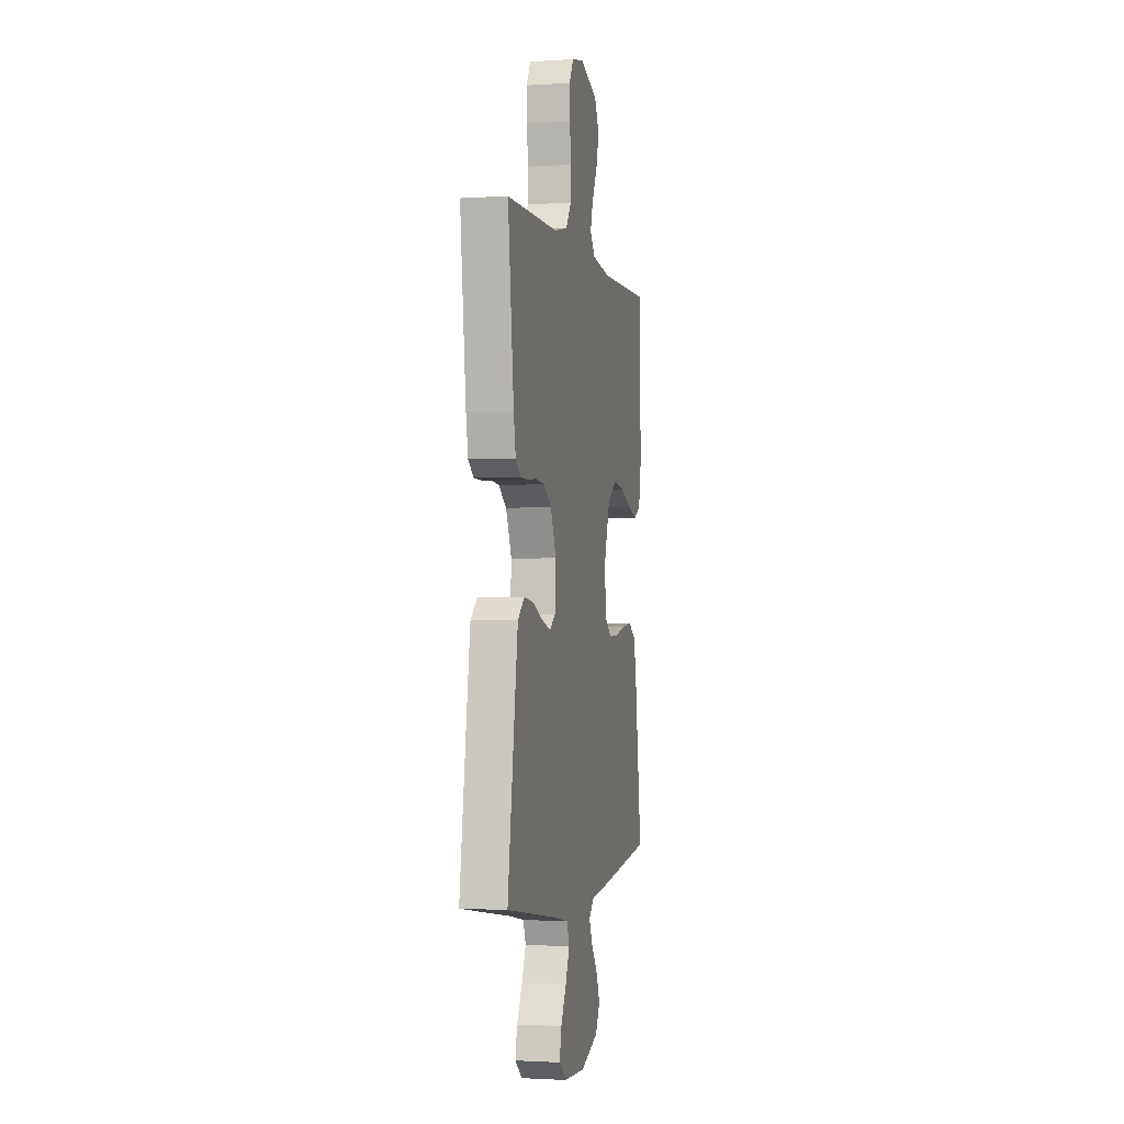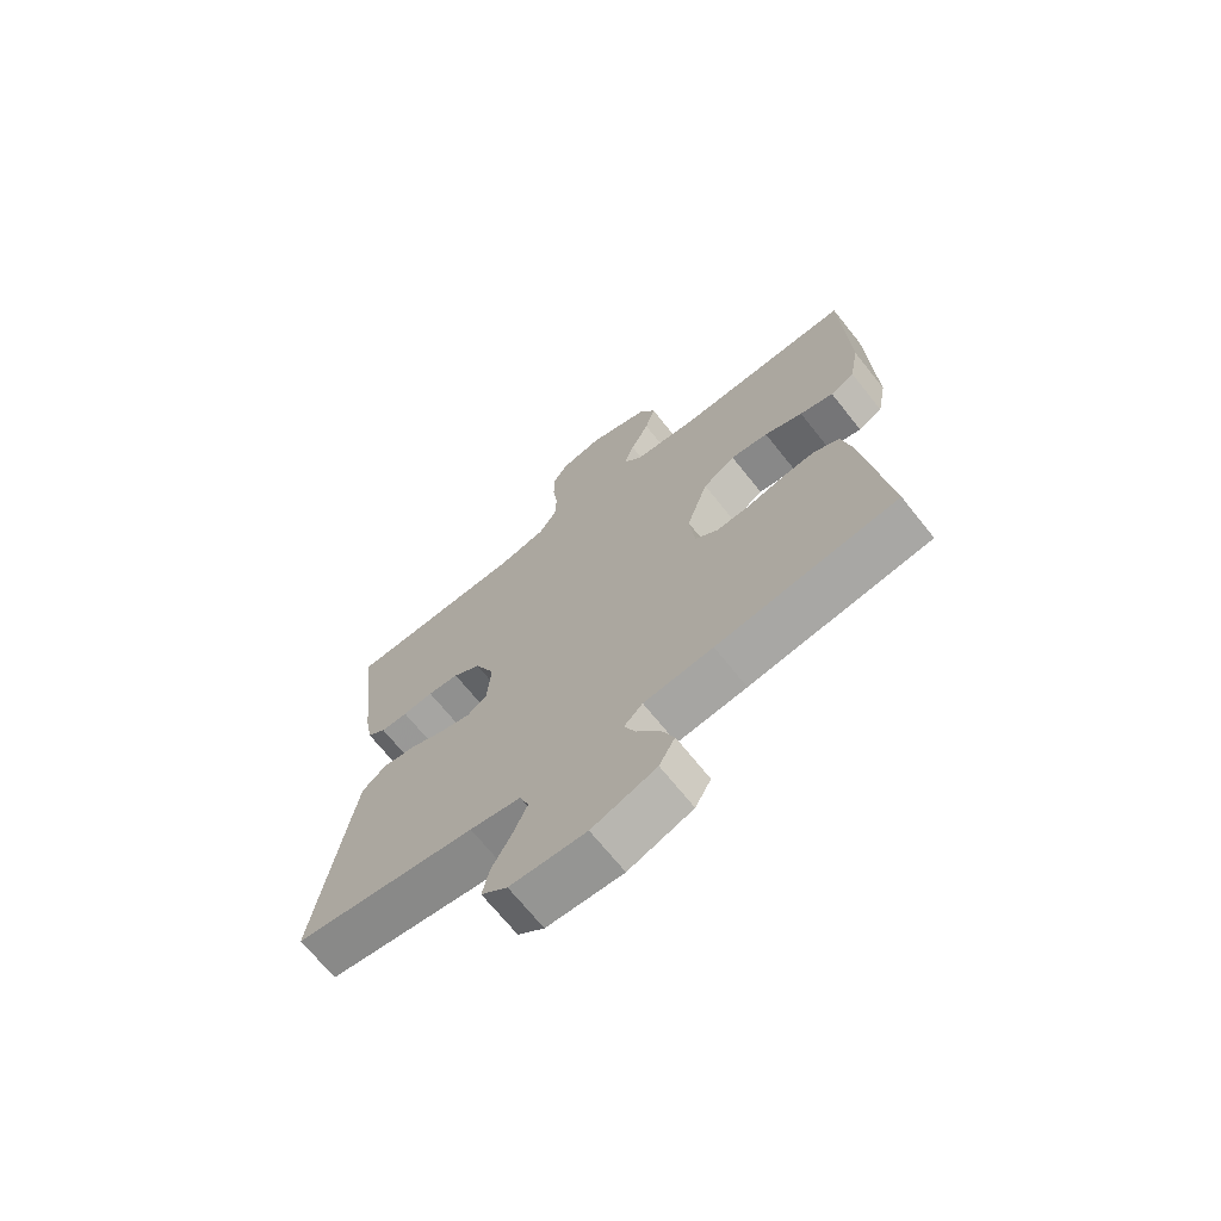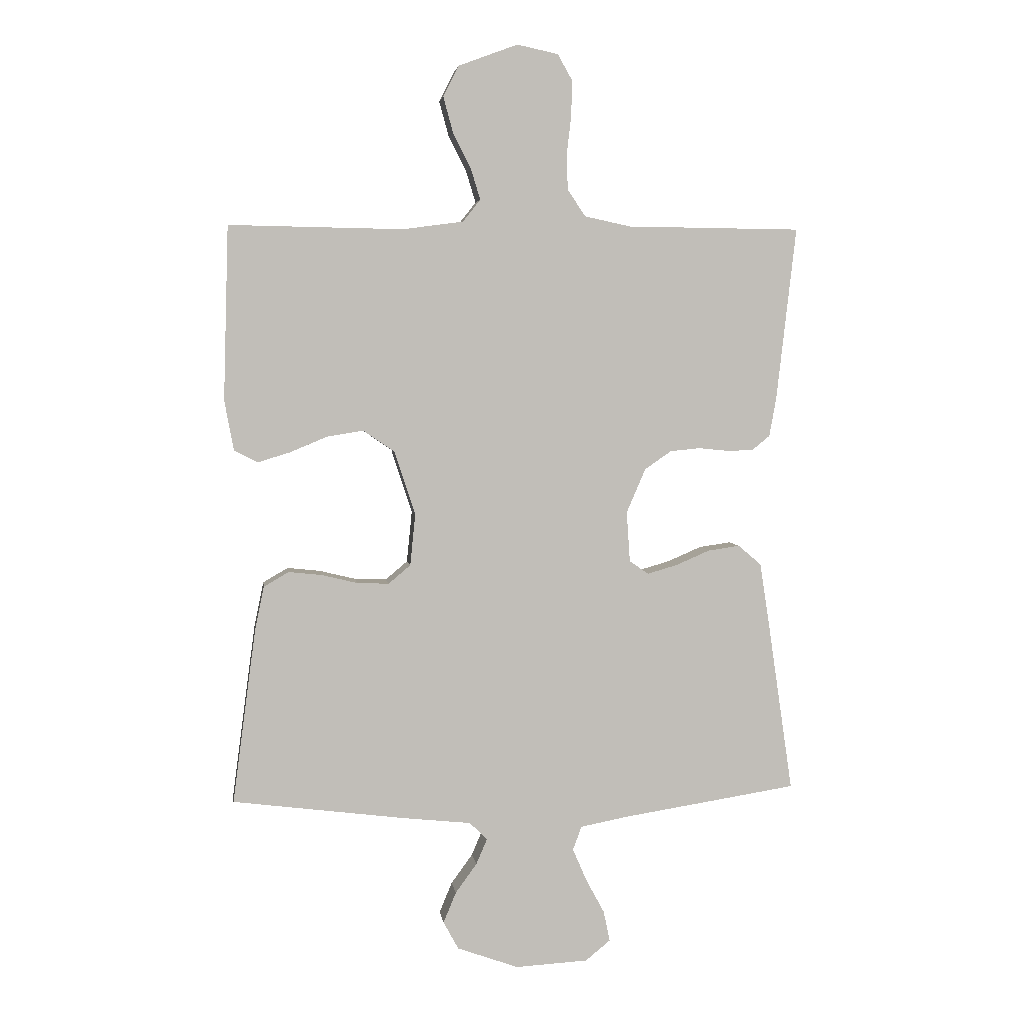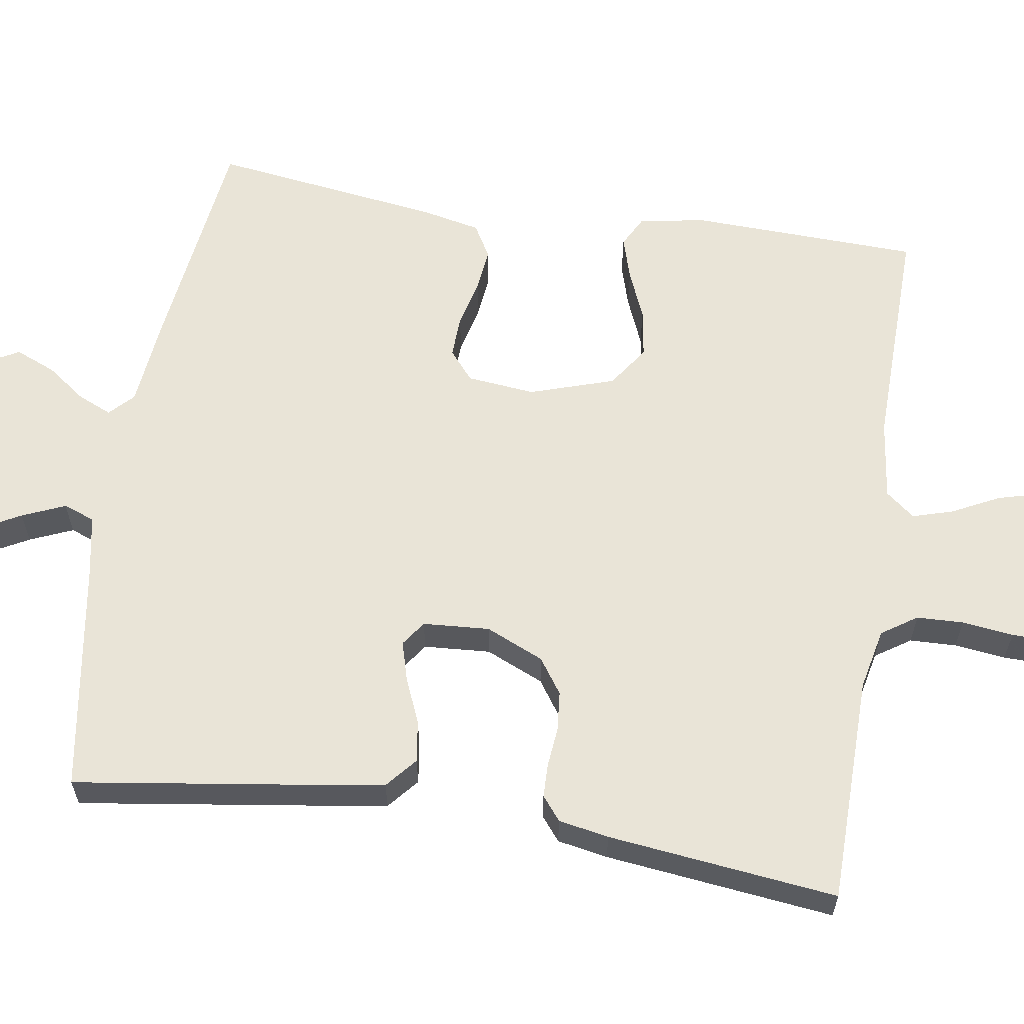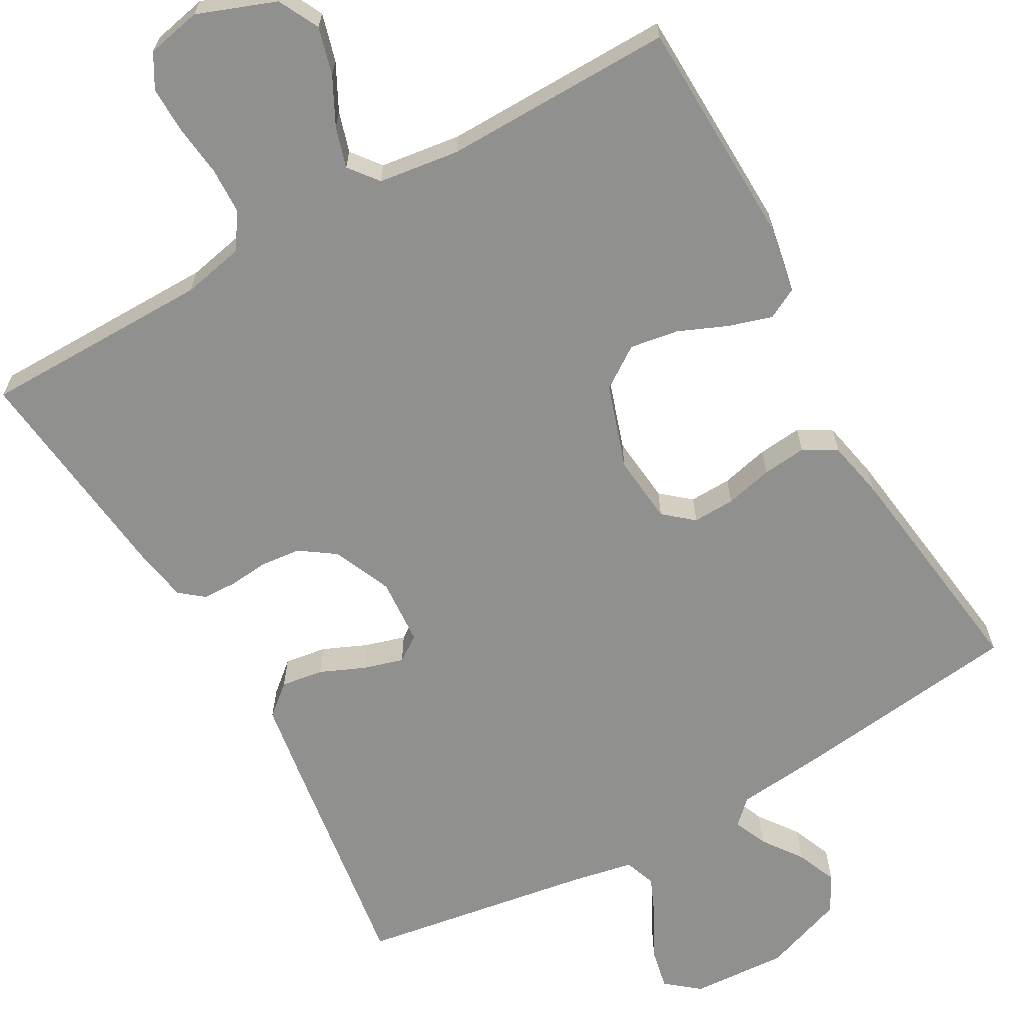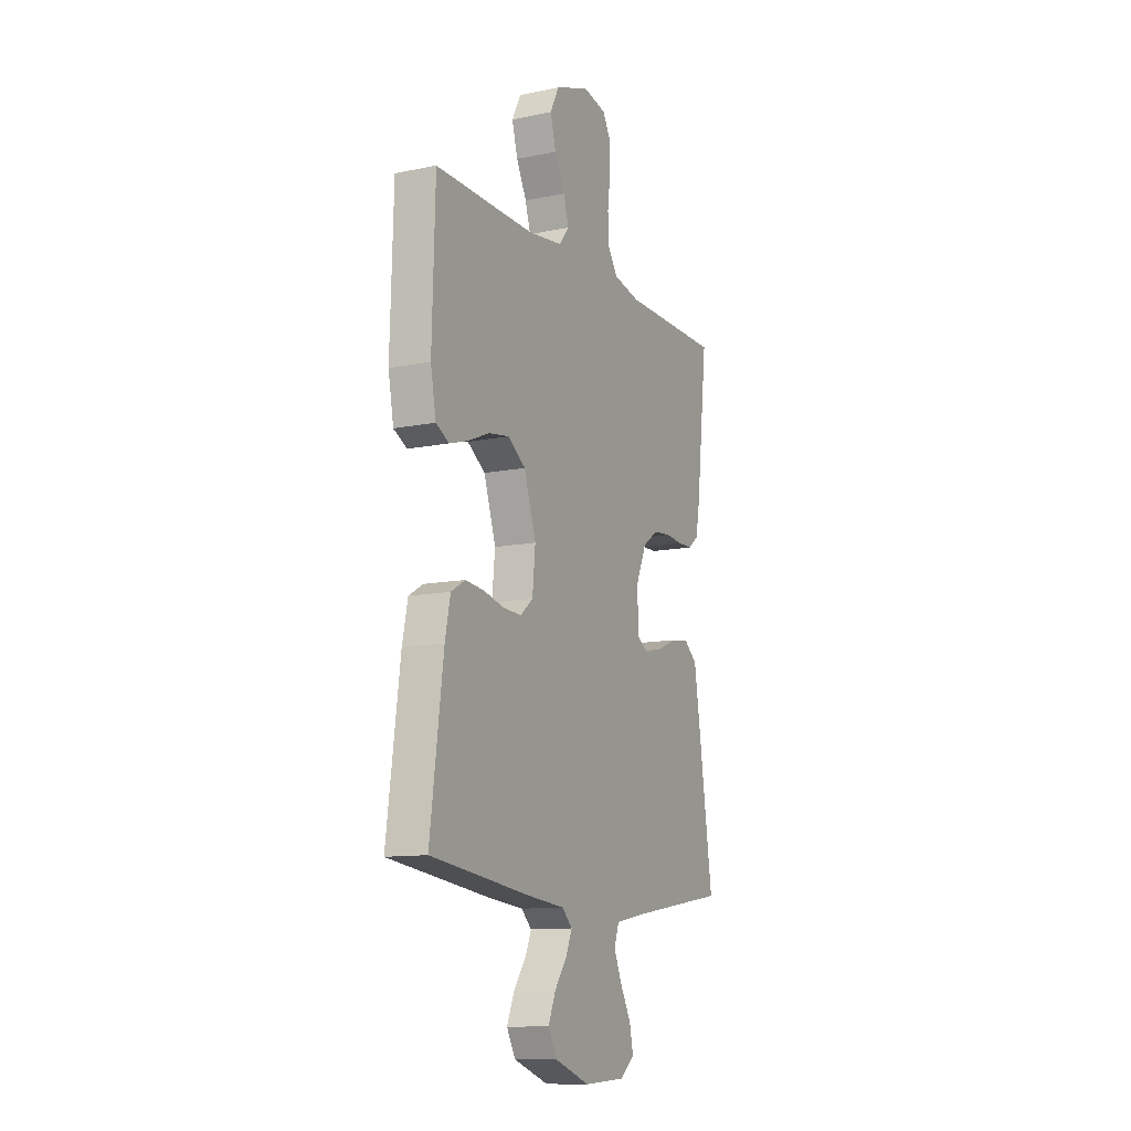
<metadata>
{"format":"obj","ext":"obj","renderer":"f3d","projection":"perspective","resolution":1024,"background":"white","views":[{"elev":-1.7,"azim":-77.4,"up":"+Z"},{"elev":-69.7,"azim":38.7,"up":"+Z"},{"elev":4.3,"azim":172.3,"up":"+Z"},{"elev":61.2,"azim":-81.0,"up":"+Y"},{"elev":-65.5,"azim":29.3,"up":"+Y"},{"elev":-11.7,"azim":116.3,"up":"+Z"}]}
</metadata>
<code>
v -0.5 0.07 -0.5
v -0.456 0.07 -0.2
v -0.44 0.07 -0.096
v -0.4 0.07 -0.062
v -0.345 0.07 -0.07
v -0.287 0.07 -0.095
v -0.235 0.07 -0.11
v -0.202 0.07 -0.087
v -0.196 0.07 0
v -0.229 0.07 0.076
v -0.275 0.07 0.108
v -0.327 0.07 0.113
v -0.378 0.07 0.108
v -0.423 0.07 0.109
v -0.454 0.07 0.134
v -0.466 0.07 0.2
v -0.5 0.07 0.5
v -0.2 0.07 0.503
v -0.12 0.07 0.52
v -0.089 0.07 0.566
v -0.087 0.07 0.627
v -0.095 0.07 0.694
v -0.096 0.07 0.755
v -0.071 0.07 0.799
v 0 0.07 0.814
v 0.102 0.07 0.776
v 0.129 0.07 0.723
v 0.112 0.07 0.661
v 0.081 0.07 0.6
v 0.065 0.07 0.547
v 0.095 0.07 0.509
v 0.2 0.07 0.495
v 0.5 0.07 0.5
v 0.509 0.07 0.2
v 0.493 0.07 0.114
v 0.453 0.07 0.093
v 0.397 0.07 0.11
v 0.333 0.07 0.137
v 0.27 0.07 0.147
v 0.216 0.07 0.11
v 0.18 0.07 0
v 0.189 0.07 -0.089
v 0.227 0.07 -0.121
v 0.282 0.07 -0.119
v 0.344 0.07 -0.104
v 0.401 0.07 -0.098
v 0.444 0.07 -0.123
v 0.46 0.07 -0.2
v 0.5 0.07 -0.5
v 0.2 0.07 -0.538
v 0.085 0.07 -0.55
v 0.054 0.07 -0.58
v 0.073 0.07 -0.624
v 0.11 0.07 -0.675
v 0.132 0.07 -0.728
v 0.106 0.07 -0.776
v 0 0.07 -0.814
v -0.125 0.07 -0.807
v -0.168 0.07 -0.772
v -0.157 0.07 -0.719
v -0.125 0.07 -0.66
v -0.101 0.07 -0.604
v -0.116 0.07 -0.563
v -0.2 0.07 -0.547
v -0.5 0 -0.5
v -0.456 0 -0.2
v -0.44 0 -0.096
v -0.4 0 -0.062
v -0.345 0 -0.07
v -0.287 0 -0.095
v -0.235 0 -0.11
v -0.202 0 -0.087
v -0.196 0 0
v -0.229 0 0.076
v -0.275 0 0.108
v -0.327 0 0.113
v -0.378 0 0.108
v -0.423 0 0.109
v -0.454 0 0.134
v -0.466 0 0.2
v -0.5 0 0.5
v -0.2 0 0.503
v -0.12 0 0.52
v -0.089 0 0.566
v -0.087 0 0.627
v -0.095 0 0.694
v -0.096 0 0.755
v -0.071 0 0.799
v 0 0 0.814
v 0.102 0 0.776
v 0.129 0 0.723
v 0.112 0 0.661
v 0.081 0 0.6
v 0.065 0 0.547
v 0.095 0 0.509
v 0.2 0 0.495
v 0.5 0 0.5
v 0.509 0 0.2
v 0.493 0 0.114
v 0.453 0 0.093
v 0.397 0 0.11
v 0.333 0 0.137
v 0.27 0 0.147
v 0.216 0 0.11
v 0.18 0 0
v 0.189 0 -0.089
v 0.227 0 -0.121
v 0.282 0 -0.119
v 0.344 0 -0.104
v 0.401 0 -0.098
v 0.444 0 -0.123
v 0.46 0 -0.2
v 0.5 0 -0.5
v 0.2 0 -0.538
v 0.085 0 -0.55
v 0.054 0 -0.58
v 0.073 0 -0.624
v 0.11 0 -0.675
v 0.132 0 -0.728
v 0.106 0 -0.776
v 0 0 -0.814
v -0.125 0 -0.807
v -0.168 0 -0.772
v -0.157 0 -0.719
v -0.125 0 -0.66
v -0.101 0 -0.604
v -0.116 0 -0.563
v -0.2 0 -0.547
f 59 60 61
f 58 59 61
f 57 58 61
f 56 57 61
f 55 56 61
f 54 55 61
f 53 54 61
f 52 53 61 62
f 51 52 62 63
f 51 63 64
f 50 51 64
f 49 50 64
f 48 49 64
f 47 48 64
f 46 47 64
f 45 46 64
f 44 45 64
f 36 37 38
f 35 36 38
f 34 35 38
f 33 34 38
f 32 33 38
f 31 32 38 39
f 30 31 39 40
f 27 28 29
f 26 27 29
f 25 26 29
f 24 25 29
f 23 24 29
f 22 23 29
f 21 22 29
f 20 21 29 30
f 30 40 41
f 20 30 41
f 19 20 41
f 16 17 18
f 15 16 18
f 14 15 18
f 13 14 18
f 12 13 18
f 11 12 18 19
f 4 5 6
f 3 4 6
f 2 3 6
f 1 2 6
f 64 1 6
f 64 6 7
f 43 44 64
f 64 7 8
f 43 64 8
f 42 43 8
f 19 41 42
f 11 19 42
f 10 11 42
f 9 10 42
f 8 9 42
f 125 124 123
f 125 123 122
f 125 122 121
f 125 121 120
f 125 120 119
f 125 119 118
f 125 118 117
f 126 125 117 116
f 127 126 116 115
f 128 127 115
f 128 115 114
f 128 114 113
f 128 113 112
f 128 112 111
f 128 111 110
f 128 110 109
f 128 109 108
f 102 101 100
f 102 100 99
f 102 99 98
f 102 98 97
f 102 97 96
f 103 102 96 95
f 104 103 95 94
f 93 92 91
f 93 91 90
f 93 90 89
f 93 89 88
f 93 88 87
f 93 87 86
f 93 86 85
f 94 93 85 84
f 105 104 94
f 105 94 84
f 105 84 83
f 82 81 80
f 82 80 79
f 82 79 78
f 82 78 77
f 82 77 76
f 83 82 76 75
f 70 69 68
f 70 68 67
f 70 67 66
f 70 66 65
f 70 65 128
f 71 70 128
f 128 108 107
f 72 71 128
f 72 128 107
f 72 107 106
f 106 105 83
f 106 83 75
f 106 75 74
f 106 74 73
f 106 73 72
f 1 65 66 2
f 2 66 67 3
f 3 67 68 4
f 4 68 69 5
f 5 69 70 6
f 6 70 71 7
f 7 71 72 8
f 8 72 73 9
f 9 73 74 10
f 10 74 75 11
f 11 75 76 12
f 12 76 77 13
f 13 77 78 14
f 14 78 79 15
f 15 79 80 16
f 16 80 81 17
f 17 81 82 18
f 18 82 83 19
f 19 83 84 20
f 20 84 85 21
f 21 85 86 22
f 22 86 87 23
f 23 87 88 24
f 24 88 89 25
f 25 89 90 26
f 26 90 91 27
f 27 91 92 28
f 28 92 93 29
f 29 93 94 30
f 30 94 95 31
f 31 95 96 32
f 32 96 97 33
f 33 97 98 34
f 34 98 99 35
f 35 99 100 36
f 36 100 101 37
f 37 101 102 38
f 38 102 103 39
f 39 103 104 40
f 40 104 105 41
f 41 105 106 42
f 42 106 107 43
f 43 107 108 44
f 44 108 109 45
f 45 109 110 46
f 46 110 111 47
f 47 111 112 48
f 48 112 113 49
f 49 113 114 50
f 50 114 115 51
f 51 115 116 52
f 52 116 117 53
f 53 117 118 54
f 54 118 119 55
f 55 119 120 56
f 56 120 121 57
f 57 121 122 58
f 58 122 123 59
f 59 123 124 60
f 60 124 125 61
f 61 125 126 62
f 62 126 127 63
f 63 127 128 64
f 64 128 65 1

</code>
